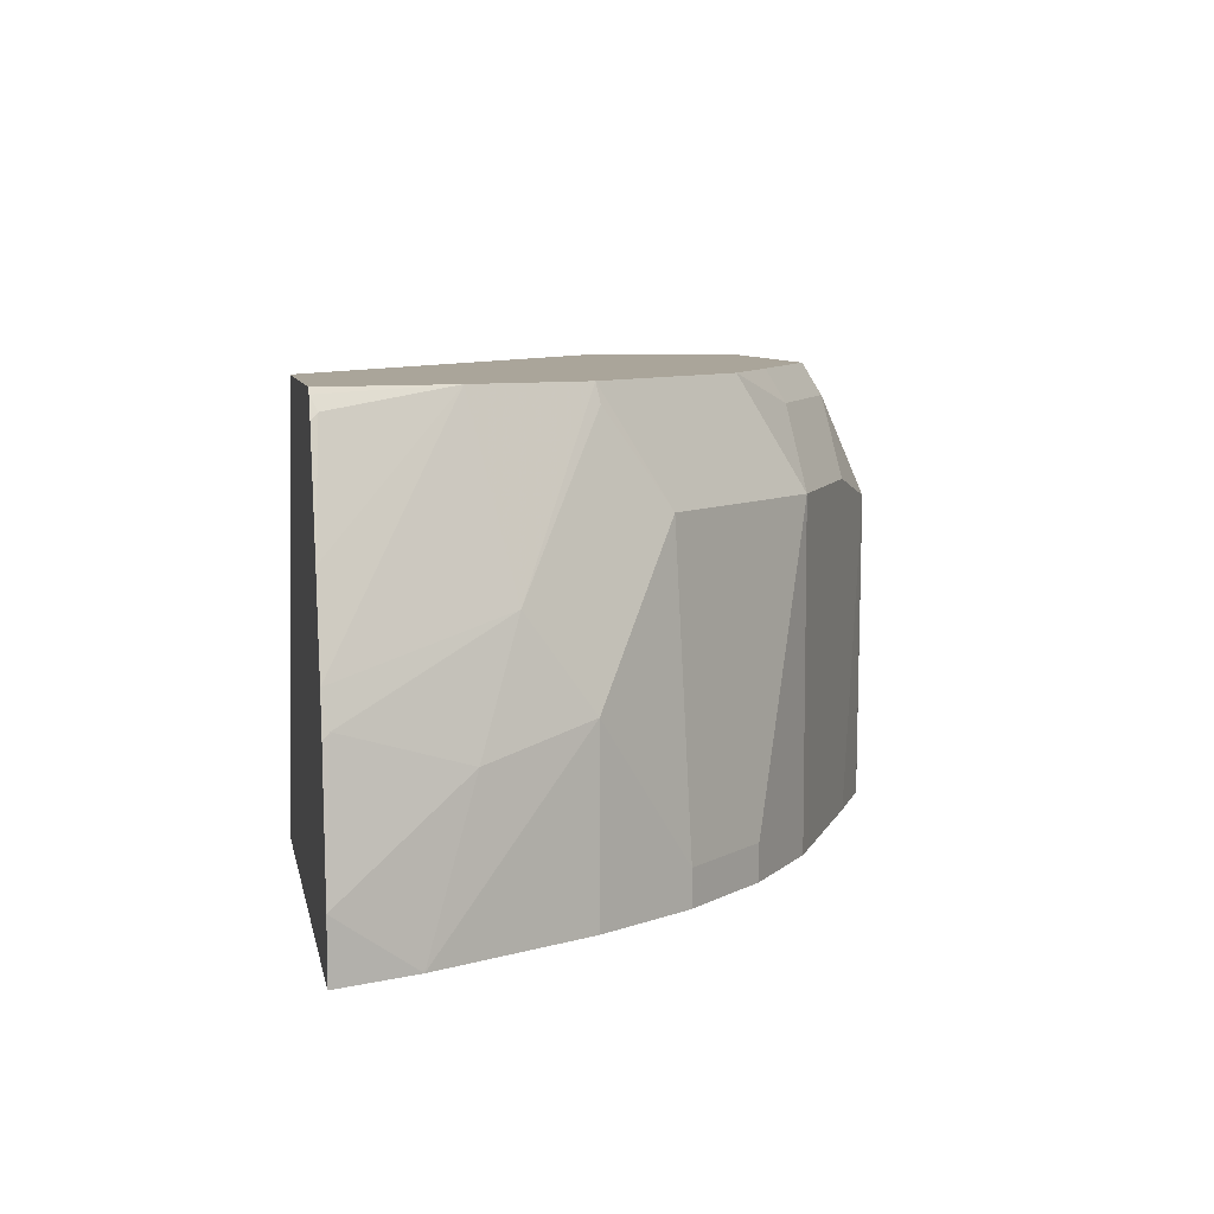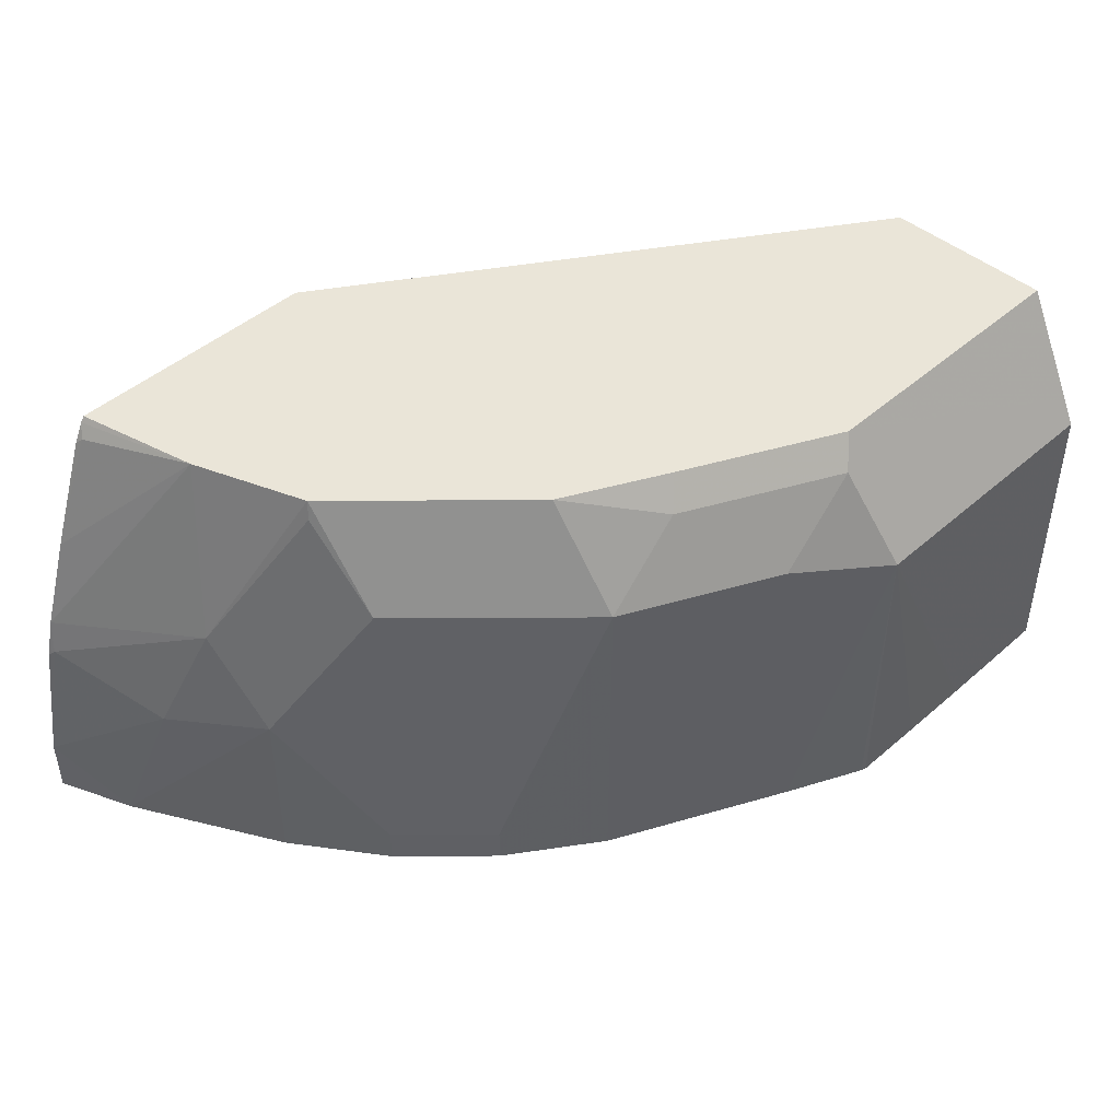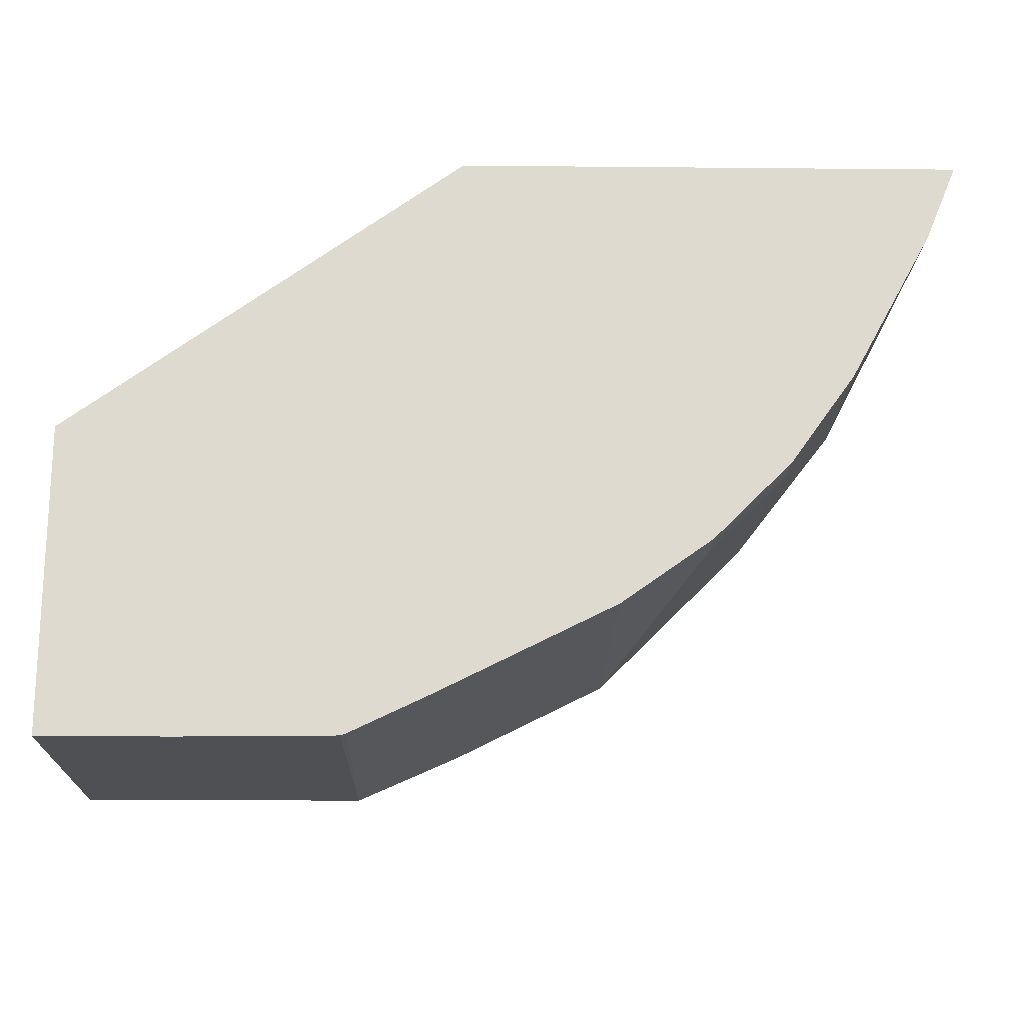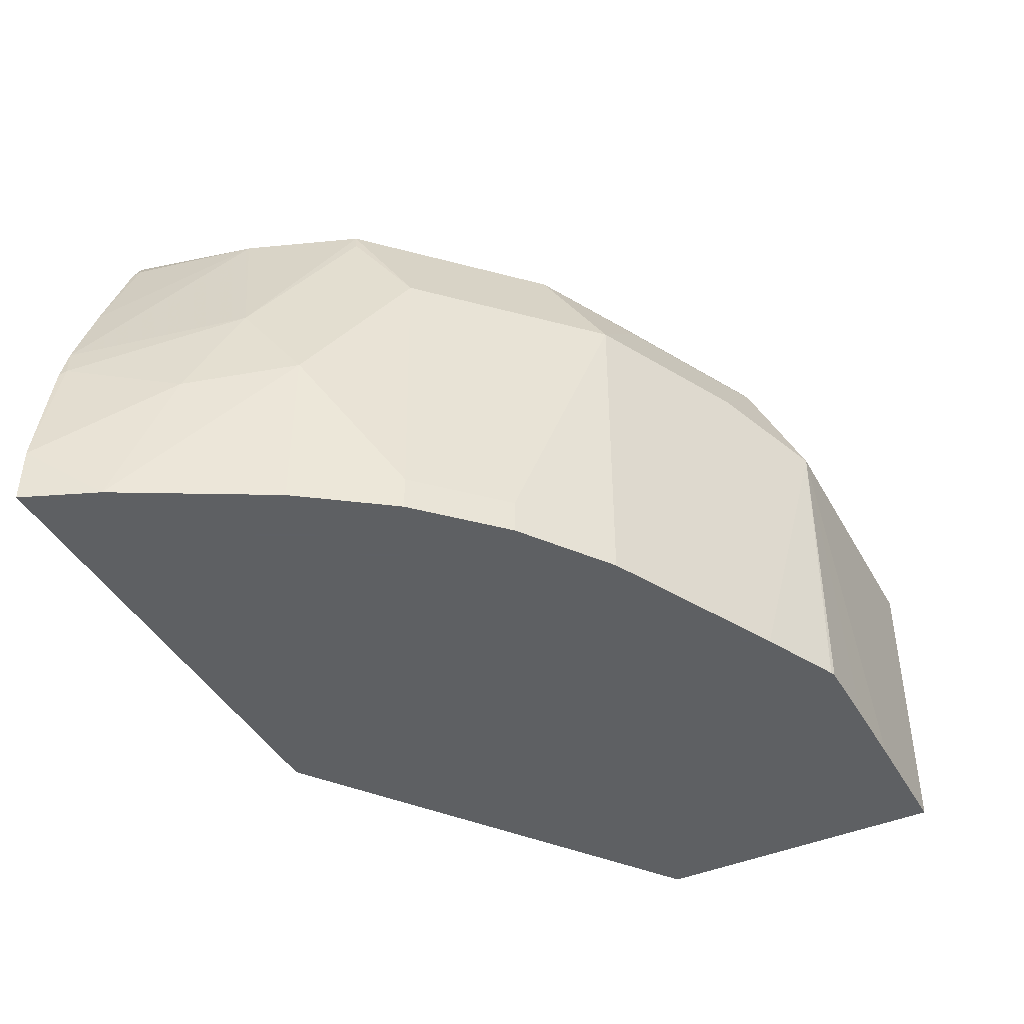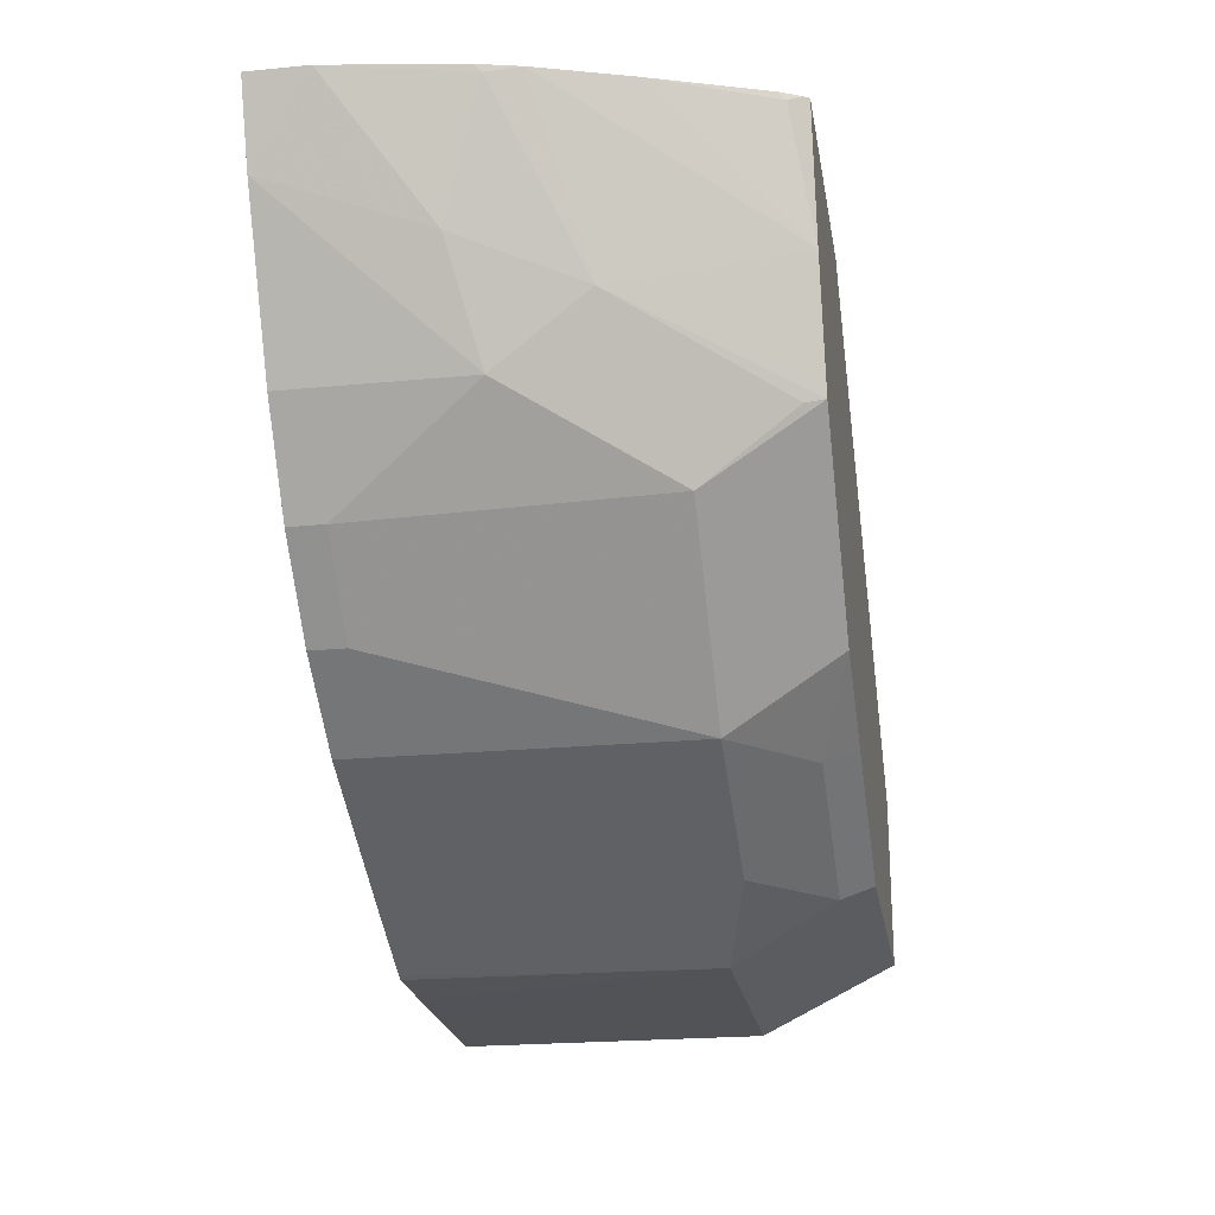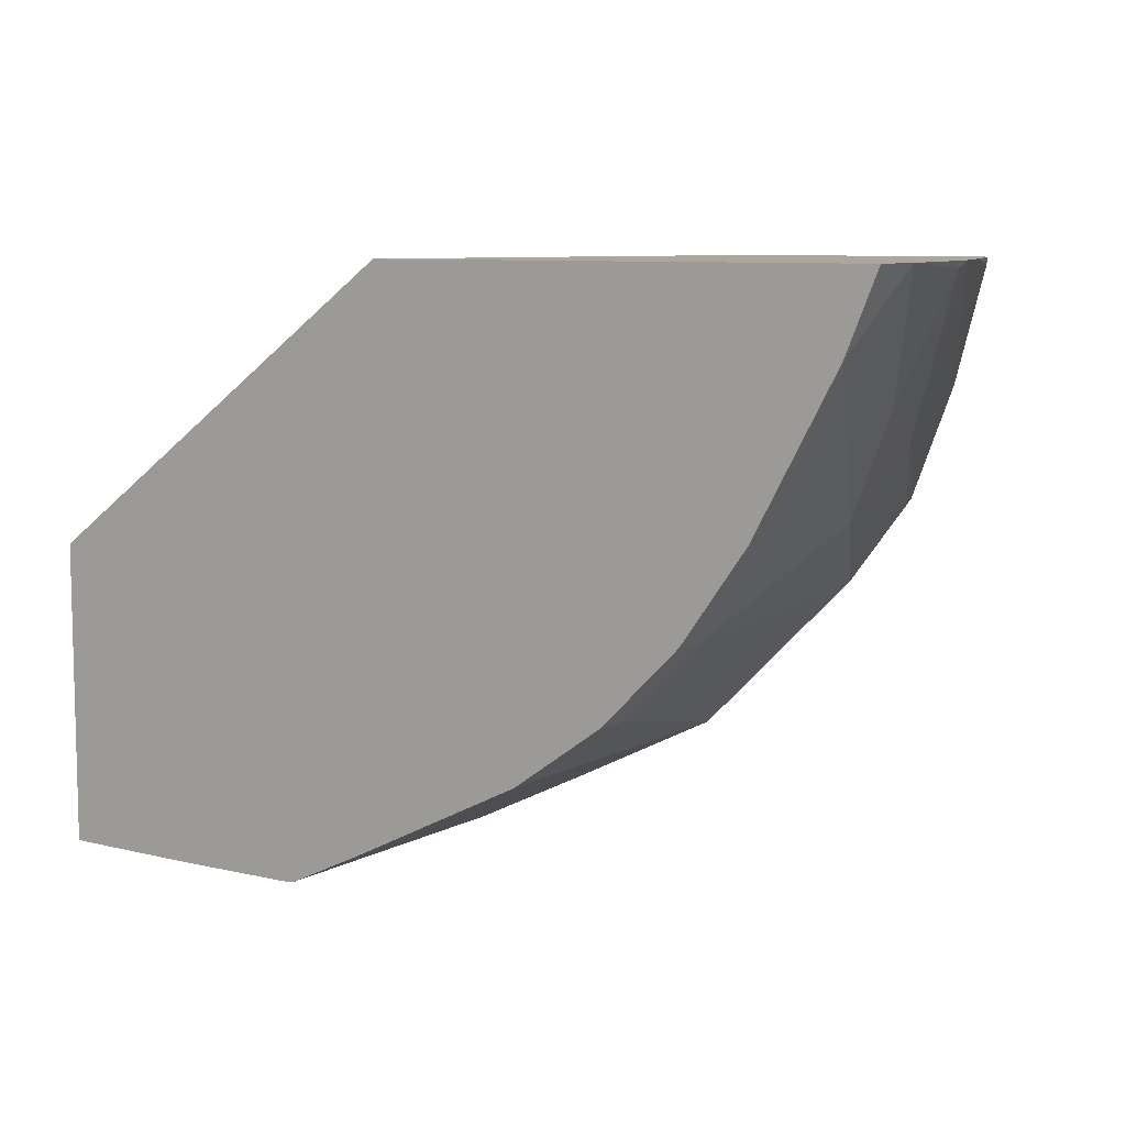
<metadata>
{"format":"obj","ext":"obj","renderer":"f3d","projection":"perspective","resolution":1024,"background":"white","views":[{"elev":7.7,"azim":79.4,"up":"+Y"},{"elev":45.1,"azim":134.6,"up":"+Y"},{"elev":-18.7,"azim":-1.0,"up":"+Z"},{"elev":-42.7,"azim":117.3,"up":"+Y"},{"elev":-22.3,"azim":99.4,"up":"+Z"},{"elev":8.3,"azim":34.2,"up":"+Z"}]}
</metadata>
<code>
v 0.1262 0.02104 -0.9678
v 0.129 0.05765 -0.9495
v 0.1333 0.04908 -0.9537
v 0.1543 0.02804 -0.9537
v 0.1666 -0.06223 -0.9476
v 0.1482 -0.06223 -0.9568
v 0.1271 -0.06223 -0.9669
v 0.1258 -0.06223 -0.9673
v 0.105 -0.06223 -0.9676
v 0.08416 -0.06223 -0.9678
v 0.04934 0.02104 -0.9678
v 0.04934 0.0283 -0.9641
v 0.04934 0.05765 -0.9495
v 0.171 0.05765 -0.9284
v 0.1753 0.04908 -0.9327
v 0.1963 0.02804 -0.9327
v 0.1683 0.02104 -0.9467
v 0.1902 -0.06223 -0.9358
v 0.04934 -0.06223 -0.9678
v 0.04934 0.05765 -0.9028
v 0.1988 0.05765 -0.9142
v 0.1963 -0.06223 -0.9327
v 0.2174 0.02804 -0.9117
v 0.2209 -0.05259 -0.9152
v 0.04934 -0.06223 -0.8854
v 0.1553 -0.06223 -0.8082
v 0.1901 0.05765 -0.8082
v 0.2199 0.05765 -0.8931
v 0.2209 -0.06223 -0.9152
v 0.2409 0.05765 -0.8721
v 0.2384 0.02804 -0.8906
v 0.2419 -0.05259 -0.8941
v 0.2901 -0.06223 -0.8082
v 0.2602 0.05765 -0.8082
v 0.2419 -0.06223 -0.8941
v 0.2524 0.05765 -0.8416
v 0.263 0.01051 -0.8521
v 0.2419 0.05259 -0.8731
v 0.2595 -0.01402 -0.8696
v 0.2817 -0.06223 -0.8287
v 0.2901 -0.04645 -0.8082
v 0.2612 0.05611 -0.8082
v 0.2595 -0.06223 -0.8696
v 0.263 0.05259 -0.81
v 0.2744 0.02192 -0.8082
v 0.2822 -0.001718 -0.8082
v 0.284 -0.01052 -0.81
v 0.2735 -0.02103 -0.8416
v 0.2849 -0.01228 -0.8082
v 0.263 0.05259 -0.8082
v 0.2639 0.05083 -0.8082
v 0.2844 -0.01017 -0.8082
f 30 36 37
f 26 52 46
f 26 46 45
f 26 45 51
f 26 34 27
f 26 50 42
f 26 42 34
f 26 49 52
f 26 51 50
f 26 41 49
f 16 23 24
f 24 35 29
f 24 32 35
f 23 32 24
f 23 31 32
f 23 30 31
f 23 28 30
f 20 26 27
f 20 25 26
f 16 29 22
f 16 24 29
f 30 37 38
f 26 33 41
f 30 38 31
f 46 52 47
f 31 39 32
f 16 28 23
f 47 52 49
f 44 51 45
f 44 50 51
f 42 50 44
f 41 48 47
f 41 47 49
f 40 48 41
f 39 40 43
f 39 48 40
f 31 38 39
f 37 39 38
f 37 47 48
f 37 46 47
f 36 46 37
f 36 45 46
f 36 44 45
f 36 42 44
f 34 42 36
f 33 40 41
f 32 43 35
f 32 39 43
f 37 48 39
f 16 21 28
f 2 27 34
f 15 21 16
f 2 14 15
f 2 21 14
f 2 28 21
f 2 30 28
f 2 36 30
f 2 34 36
f 2 20 27
f 2 13 20
f 2 12 13
f 1 12 2
f 1 11 12
f 1 19 11
f 16 22 18
f 1 9 10
f 1 8 9
f 1 7 8
f 1 6 7
f 1 5 6
f 1 4 5
f 1 3 4
f 1 2 3
f 2 15 3
f 3 15 16
f 1 10 19
f 4 16 17
f 3 16 4
f 14 21 15
f 11 13 12
f 11 20 13
f 11 25 20
f 5 7 6
f 5 8 7
f 5 9 8
f 5 10 9
f 5 19 10
f 5 25 19
f 11 19 25
f 5 33 26
f 4 17 5
f 5 26 25
f 5 17 16
f 5 18 22
f 5 22 29
f 5 16 18
f 5 29 35
f 5 35 43
f 5 43 40
f 5 40 33

</code>
